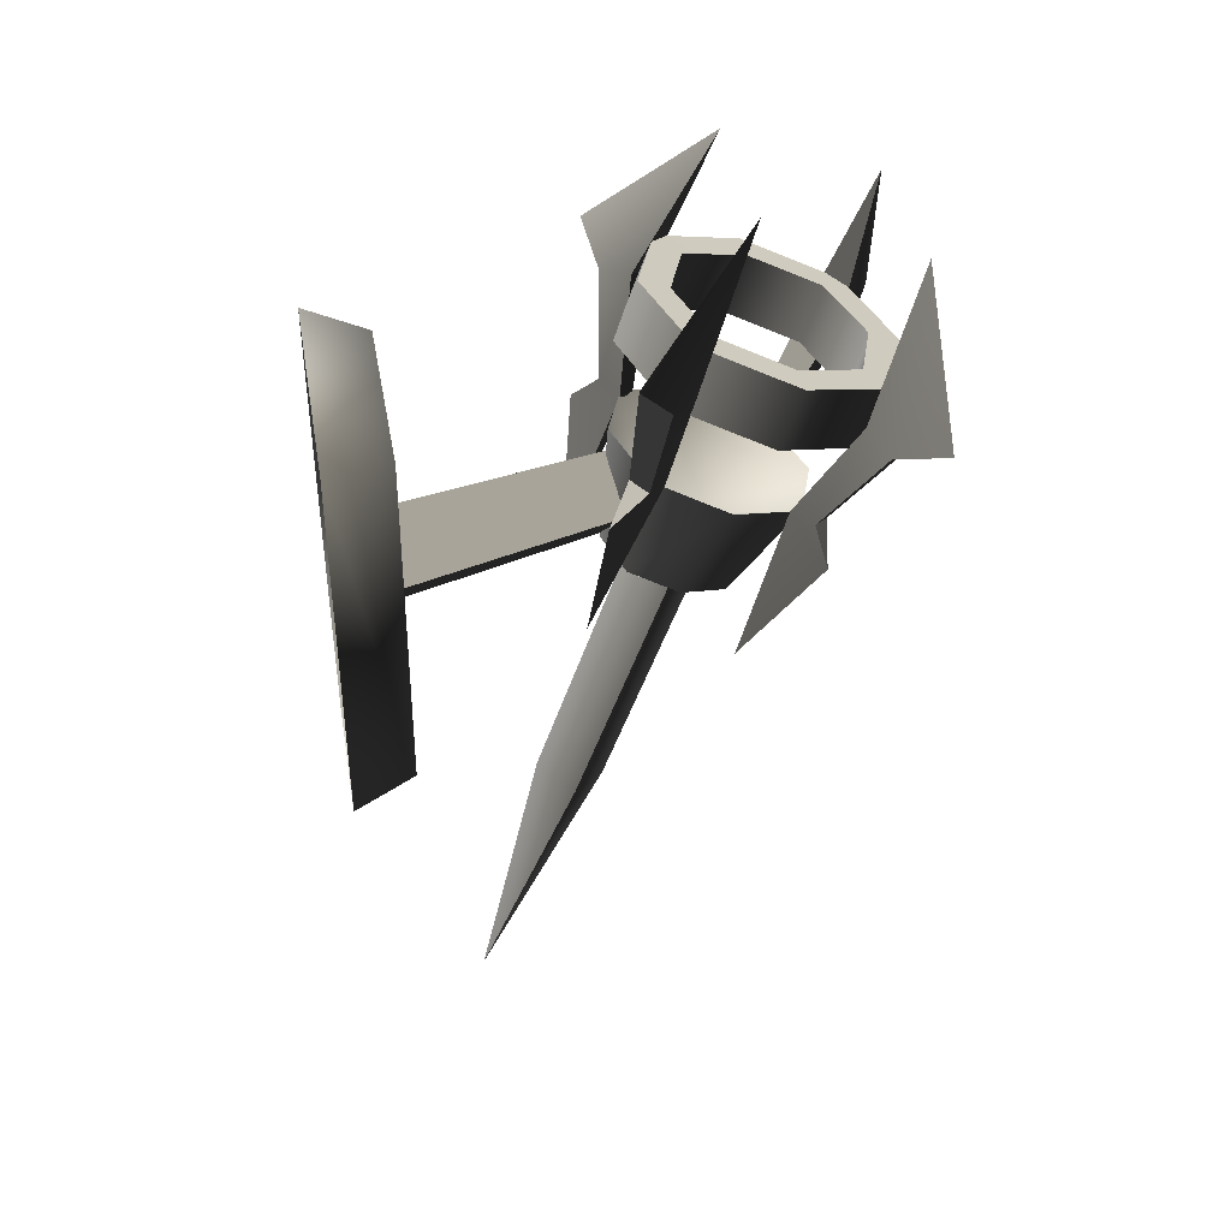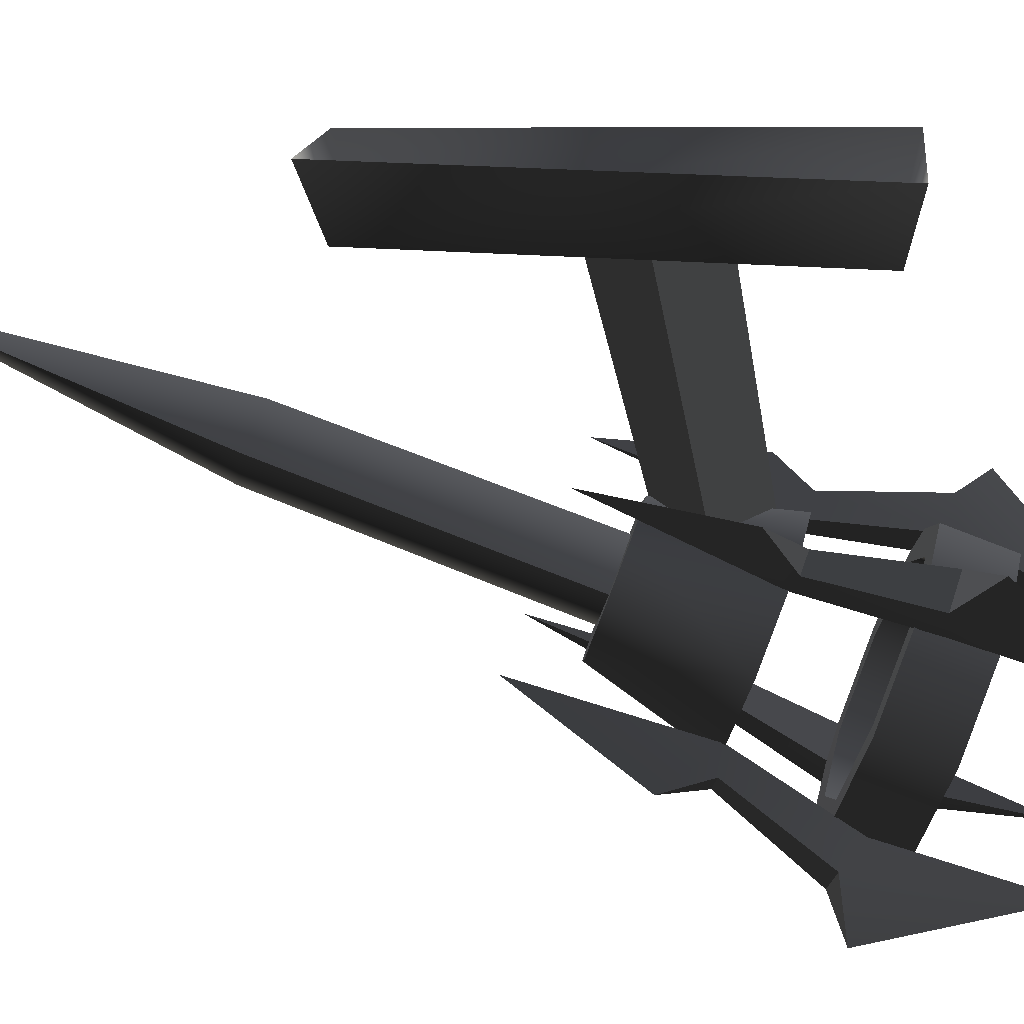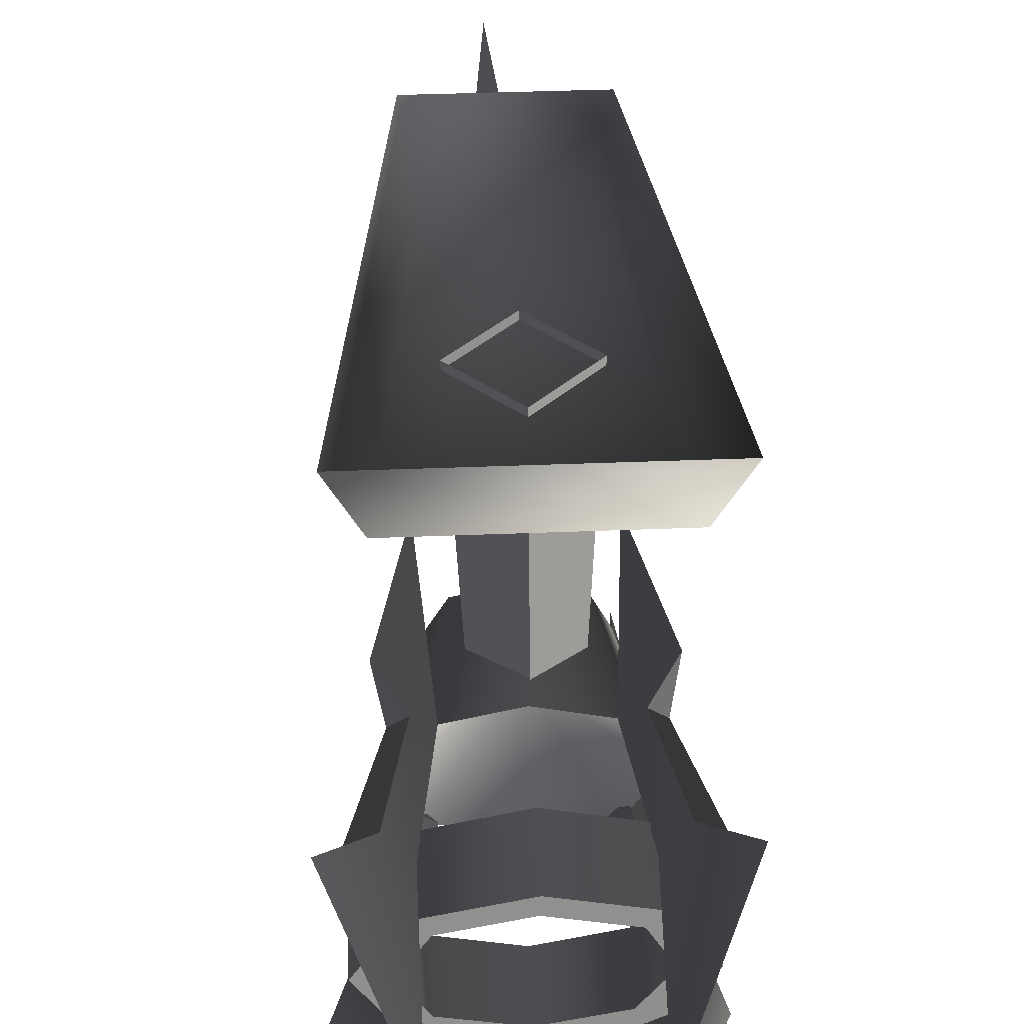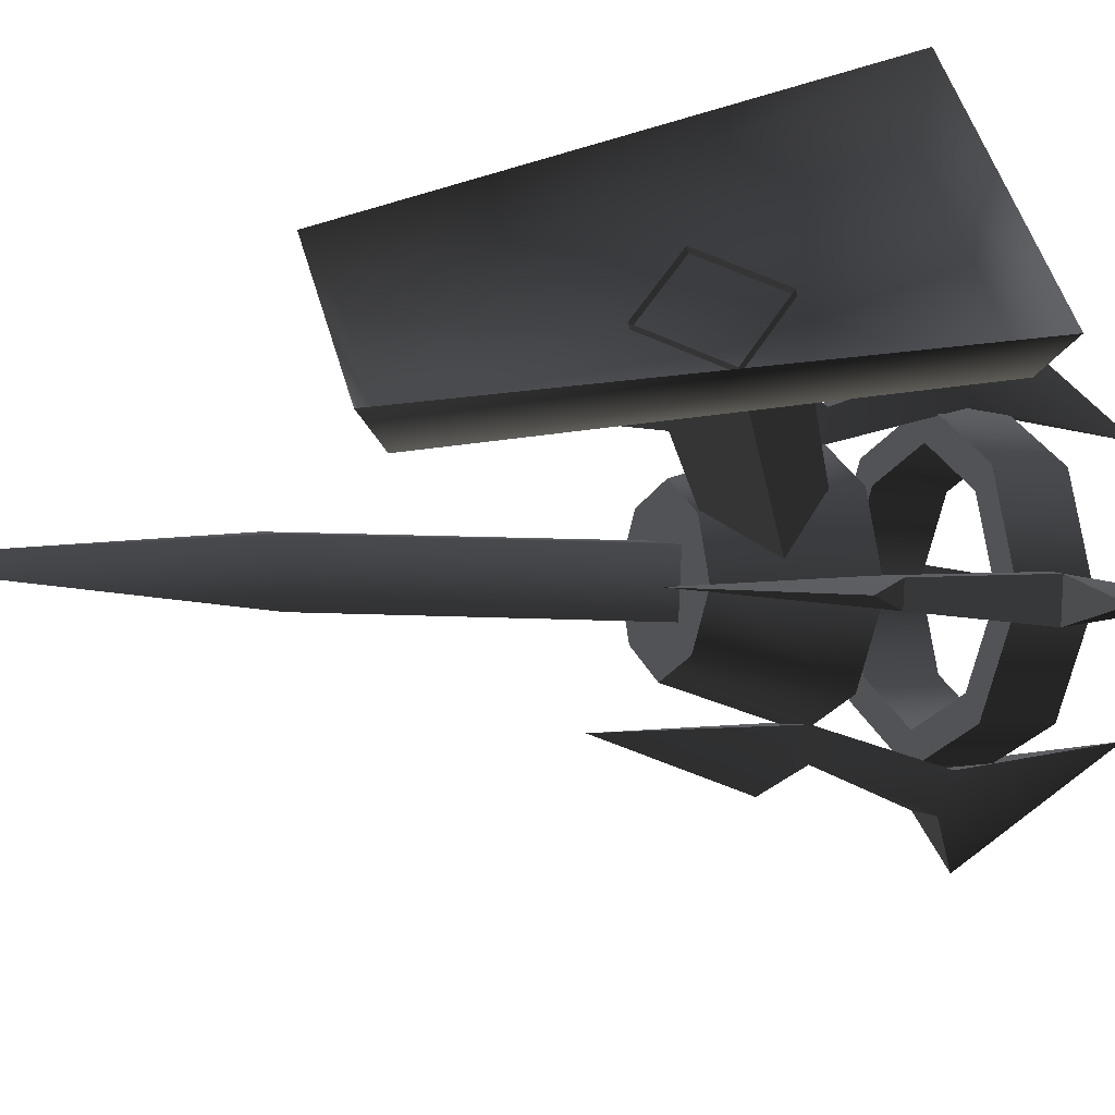
<metadata>
{"format":"obj","ext":"obj","renderer":"f3d","projection":"perspective","resolution":1024,"background":"white","views":[{"elev":39.5,"azim":79.9,"up":"+Y"},{"elev":15.4,"azim":96.9,"up":"+Z"},{"elev":38.7,"azim":177.1,"up":"+Z"},{"elev":50.1,"azim":74.6,"up":"+Z"}]}
</metadata>
<code>
v 0.1192 0.269 -0.353
v 0.1629 0.3092 -0.2406
v 0.1628 0.3847 -0.2677
v 0.1192 0.3445 -0.38
v 3.372e-07 0.2543 -0.3941
v 0.1192 0.269 -0.353
v 0.1192 0.3445 -0.38
v -3.372e-07 0.3298 -0.421
v -0.1192 0.269 -0.353
v -0.1192 0.3445 -0.38
v -0.1629 0.3092 -0.2406
v -0.1192 0.269 -0.353
v -0.1192 0.3445 -0.38
v -0.1628 0.3847 -0.2677
v 0.0901 0.3543 -0.3526
v 0.1192 0.3445 -0.38
v 0.1628 0.3847 -0.2677
v -3.372e-07 0.3298 -0.421
v 0.0901 0.3543 -0.3526
v 0.1628 0.3847 -0.2677
v 0.1231 0.3847 -0.2677
v 0.0901 0.3543 -0.3526
v -3.372e-07 0.3432 -0.3836
v -3.372e-07 0.3298 -0.421
v -0.0901 0.3543 -0.3526
v -0.0901 0.3543 -0.3526
v -0.1192 0.3445 -0.38
v -3.372e-07 0.3298 -0.421
v -0.1628 0.3847 -0.2677
v -0.0901 0.3543 -0.3526
v -0.1231 0.3847 -0.2677
v -0.1628 0.3847 -0.2677
v 0.1277 0.3092 -0.2406
v 0.0935 0.2777 -0.3287
v 0.0901 0.3543 -0.3526
v 0.1231 0.3847 -0.2677
v 0.0935 0.2777 -0.3287
v 3.372e-07 0.2662 -0.361
v -3.372e-07 0.3432 -0.3836
v 0.0901 0.3543 -0.3526
v -0.0901 0.3543 -0.3526
v -0.0935 0.2777 -0.3287
v -0.0935 0.2777 -0.3287
v -0.1277 0.3092 -0.2406
v -0.1231 0.3847 -0.2677
v -0.0901 0.3543 -0.3526
v 0.1629 0.3092 -0.2406
v 0.1192 0.269 -0.353
v 0.0935 0.2777 -0.3287
v 3.372e-07 0.2543 -0.3941
v 0.1629 0.3092 -0.2406
v 0.0935 0.2777 -0.3287
v 0.1277 0.3092 -0.2406
v 3.372e-07 0.2543 -0.3941
v 3.372e-07 0.2662 -0.361
v 0.0935 0.2777 -0.3287
v -0.0935 0.2777 -0.3287
v 3.372e-07 0.2543 -0.3941
v -0.1192 0.269 -0.353
v -0.0935 0.2777 -0.3287
v -0.1629 0.3092 -0.2406
v -0.1629 0.3092 -0.2406
v -0.1277 0.3092 -0.2406
v -0.0935 0.2777 -0.3287
v -0.1295 0.2022 -0.2026
v -0.0948 0.1703 -0.2918
v 3.372e-07 0.1114 -0.17
v 0 0.1587 -0.3244
v 0.0948 0.1704 -0.2918
v 3.372e-07 0.1114 -0.17
v 0.0948 0.1704 -0.2918
v 0.1295 0.2022 -0.2026
v 0.1295 0.2022 -0.2026
v 0.0948 0.1704 -0.2918
v 0.0639 0.0412 -0.2127
v 0.0872 0.0627 -0.1525
v 0.0639 0.0412 -0.2127
v 0.0948 0.1704 -0.2918
v 0 0.1587 -0.3244
v 3.372e-07 0.0333 -0.2347
v -0.0639 0.0412 -0.2127
v -0.0948 0.1703 -0.2918
v -0.1295 0.2022 -0.2026
v -0.0872 0.0627 -0.1525
v -0.0639 0.0412 -0.2127
v -0.0948 0.1703 -0.2918
v 0.0639 0.0412 -0.2127
v 3.372e-07 0.0333 -0.2347
v -0.0639 0.0412 -0.2127
v 0.0872 0.0627 -0.1525
v -0.0872 0.0627 -0.1525
v 0.1628 0.3847 -0.2677
v 0.1629 0.3092 -0.2406
v 0.1192 0.3498 -0.1283
v 0.1192 0.4251 -0.1556
v 0.1192 0.4251 -0.1556
v 0.1192 0.3498 -0.1283
v -6.743e-07 0.3646 -0.0872
v -3.372e-07 0.44 -0.1145
v -0.1192 0.3498 -0.1283
v -0.1192 0.4251 -0.1556
v -0.1192 0.4251 -0.1556
v -0.1192 0.3498 -0.1283
v -0.1629 0.3092 -0.2406
v -0.1628 0.3847 -0.2677
v 0.0901 0.4153 -0.1829
v 0.1231 0.3847 -0.2677
v 0.1628 0.3847 -0.2677
v 0.0901 0.4153 -0.1829
v 0.1628 0.3847 -0.2677
v 0.1192 0.4251 -0.1556
v -3.372e-07 0.44 -0.1145
v -3.372e-07 0.44 -0.1145
v 6.743e-07 0.4265 -0.1519
v 0.0901 0.4153 -0.1829
v -0.0901 0.4153 -0.1829
v -0.0901 0.4153 -0.1829
v -3.372e-07 0.44 -0.1145
v -0.1192 0.4251 -0.1556
v -0.1628 0.3847 -0.2677
v -0.1628 0.3847 -0.2677
v -0.1231 0.3847 -0.2677
v -0.0901 0.4153 -0.1829
v 0.0901 0.4153 -0.1829
v 0.0935 0.341 -0.1525
v 0.1277 0.3092 -0.2406
v 0.1231 0.3847 -0.2677
v 6.743e-07 0.4265 -0.1519
v 6.743e-07 0.3526 -0.1203
v 0.0935 0.341 -0.1525
v 0.0901 0.4153 -0.1829
v -0.0901 0.4153 -0.1829
v -0.0935 0.341 -0.1525
v -0.1231 0.3847 -0.2677
v -0.1277 0.3092 -0.2406
v -0.0935 0.341 -0.1525
v -0.0901 0.4153 -0.1829
v 0.0935 0.341 -0.1525
v 0.1192 0.3498 -0.1283
v 0.1629 0.3092 -0.2406
v -6.743e-07 0.3646 -0.0872
v 0.0935 0.341 -0.1525
v 0.1629 0.3092 -0.2406
v 0.1277 0.3092 -0.2406
v -6.743e-07 0.3646 -0.0872
v 0.0935 0.341 -0.1525
v 6.743e-07 0.3526 -0.1203
v -0.0935 0.341 -0.1525
v -0.0935 0.341 -0.1525
v -0.1192 0.3498 -0.1283
v -6.743e-07 0.3646 -0.0872
v -0.1629 0.3092 -0.2406
v -0.1629 0.3092 -0.2406
v -0.0935 0.341 -0.1525
v -0.1277 0.3092 -0.2406
v -0.1295 0.2022 -0.2026
v 3.372e-07 0.1114 -0.17
v -0.0948 0.2344 -0.1136
v 3.372e-07 0.1114 -0.17
v 0.1295 0.2022 -0.2026
v 0.0948 0.2344 -0.1136
v 3.372e-07 0.2462 -0.0809
v -0.0948 0.2344 -0.1136
v 0.1295 0.2022 -0.2026
v 0.0872 0.0627 -0.1525
v 0.0639 0.0844 -0.0923
v 0.0948 0.2344 -0.1136
v 0.0639 0.0844 -0.0923
v -3.372e-07 0.0924 -0.0703
v 3.372e-07 0.2462 -0.0809
v 0.0948 0.2344 -0.1136
v -0.0639 0.0844 -0.0923
v -0.0948 0.2344 -0.1136
v -0.1295 0.2022 -0.2026
v -0.0948 0.2344 -0.1136
v -0.0639 0.0844 -0.0923
v -0.0872 0.0627 -0.1525
v 0.0639 0.0844 -0.0923
v -0.0639 0.0844 -0.0923
v -3.372e-07 0.0924 -0.0703
v 0.0872 0.0627 -0.1525
v -0.0872 0.0627 -0.1525
v 0.1032 0.1632 -0.3197
v 0.1365 0.1134 -0.3153
v 0.1237 0.1701 -0.3004
v 0.0788 0.168 -0.2956
v 0.0993 0.175 -0.2763
v 0.096 -0.0345 -0.2191
v 0.1365 0.1134 -0.3153
v 0.096 -0.0345 -0.2191
v 0.0993 0.175 -0.2763
v 0.1237 0.1701 -0.3004
v 0.1345 0.3068 -0.3477
v 0.1644 0.2821 -0.3707
v 0.1007 0.4953 -0.4145
v 0.1877 0.2925 -0.4341
v 0.1016 0.2957 -0.3787
v 0.1007 0.4953 -0.4145
v 0.1345 0.3068 -0.3477
v 0.1644 0.2821 -0.3707
v 0.1877 0.2925 -0.4341
v 0.1315 0.271 -0.4016
v 0.1345 0.3068 -0.3477
v 0.0993 0.175 -0.2763
v 0.0788 0.168 -0.2956
v 0.1016 0.2957 -0.3787
v 0.1032 0.1632 -0.3197
v 0.1237 0.1701 -0.3004
v 0.1644 0.2821 -0.3707
v 0.1315 0.271 -0.4016
v 0.0788 0.168 -0.2956
v 0.096 -0.0345 -0.2191
v 0.1365 0.1134 -0.3153
v 0.1032 0.1632 -0.3197
v 0.1016 0.2957 -0.3787
v 0.1315 0.271 -0.4016
v 0.1007 0.4953 -0.4145
v 0.1877 0.2925 -0.4341
v 0.1234 0.2398 -0.1065
v 0.1361 0.2056 -0.0588
v 0.1029 0.2468 -0.0872
v 0.0991 0.2282 -0.1282
v 0.0785 0.2351 -0.1089
v 0.0956 0.0303 -0.0388
v 0.1361 0.2056 -0.0588
v 0.0956 0.0303 -0.0388
v 0.0785 0.2351 -0.1089
v 0.1029 0.2468 -0.0872
v 0.1012 0.3865 -0.1259
v 0.1311 0.382 -0.0925
v 0.1002 0.5633 -0.2254
v 0.1873 0.4193 -0.0811
v 0.1341 0.3754 -0.1569
v 0.1002 0.5633 -0.2254
v 0.1012 0.3865 -0.1259
v 0.1311 0.382 -0.0925
v 0.1873 0.4193 -0.0811
v 0.164 0.3709 -0.1235
v 0.1012 0.3865 -0.1259
v 0.0785 0.2351 -0.1089
v 0.0991 0.2282 -0.1282
v 0.1341 0.3754 -0.1569
v 0.1234 0.2398 -0.1065
v 0.1029 0.2468 -0.0872
v 0.1311 0.382 -0.0925
v 0.164 0.3709 -0.1235
v 0.0991 0.2282 -0.1282
v 0.0956 0.0303 -0.0388
v 0.1361 0.2056 -0.0588
v 0.1234 0.2398 -0.1065
v 0.1341 0.3754 -0.1569
v 0.164 0.3709 -0.1235
v 0.1002 0.5633 -0.2254
v 0.1873 0.4193 -0.0811
v -0.1032 0.2467 -0.0874
v -0.1365 0.2055 -0.0591
v -0.1237 0.2397 -0.1067
v -0.0788 0.235 -0.1091
v -0.0993 0.2281 -0.1284
v -0.096 0.0302 -0.0392
v -0.1365 0.2055 -0.0591
v -0.096 0.0302 -0.0392
v -0.0993 0.2281 -0.1284
v -0.1237 0.2397 -0.1067
v -0.1345 0.3753 -0.1573
v -0.1644 0.3708 -0.1238
v -0.1006 0.5631 -0.2258
v -0.1877 0.4192 -0.0815
v -0.1016 0.3864 -0.1263
v -0.1006 0.5631 -0.2258
v -0.1345 0.3753 -0.1573
v -0.1644 0.3708 -0.1238
v -0.1877 0.4192 -0.0815
v -0.1315 0.3819 -0.0929
v -0.1345 0.3753 -0.1573
v -0.0993 0.2281 -0.1284
v -0.0788 0.235 -0.1091
v -0.1016 0.3864 -0.1263
v -0.1032 0.2467 -0.0874
v -0.1237 0.2397 -0.1067
v -0.1644 0.3708 -0.1238
v -0.1315 0.3819 -0.0929
v -0.0788 0.235 -0.1091
v -0.096 0.0302 -0.0392
v -0.1365 0.2055 -0.0591
v -0.1032 0.2467 -0.0874
v -0.1016 0.3864 -0.1263
v -0.1315 0.3819 -0.0929
v -0.1006 0.5631 -0.2258
v -0.1877 0.4192 -0.0815
v -0.1234 0.17 -0.3007
v -0.1361 0.1133 -0.3157
v -0.1029 0.1631 -0.32
v -0.0991 0.1749 -0.2765
v -0.0785 0.1679 -0.2958
v -0.0956 -0.0346 -0.2195
v -0.1361 0.1133 -0.3157
v -0.0956 -0.0346 -0.2195
v -0.0785 0.1679 -0.2958
v -0.1029 0.1631 -0.32
v -0.1012 0.2956 -0.379
v -0.1311 0.2708 -0.402
v -0.1002 0.4952 -0.4148
v -0.1873 0.2923 -0.4345
v -0.1341 0.3067 -0.3481
v -0.1002 0.4952 -0.4148
v -0.1012 0.2956 -0.379
v -0.1311 0.2708 -0.402
v -0.1873 0.2923 -0.4345
v -0.164 0.282 -0.371
v -0.1012 0.2956 -0.379
v -0.0785 0.1679 -0.2958
v -0.0991 0.1749 -0.2765
v -0.1341 0.3067 -0.3481
v -0.1234 0.17 -0.3007
v -0.1029 0.1631 -0.32
v -0.1311 0.2708 -0.402
v -0.164 0.282 -0.371
v -0.0991 0.1749 -0.2765
v -0.0956 -0.0346 -0.2195
v -0.1361 0.1133 -0.3157
v -0.1234 0.17 -0.3007
v -0.1341 0.3067 -0.3481
v -0.164 0.282 -0.371
v -0.1002 0.4952 -0.4148
v -0.1873 0.2923 -0.4345
v -0.0032 0.2139 -0.0812
v -0.0032 0.1673 0.182
v -0.0742 0.0963 0.1817
v -0.0566 0.1606 -0.1183
v -0.0032 0.2139 -0.0812
v 0.0501 0.1606 -0.1183
v 0.0677 0.0963 0.1817
v -0.0032 0.1673 0.182
v -0.0032 0.1072 -0.1185
v -0.003199 0.0253 0.1815
v 0.0677 0.0963 0.1817
v 0.0501 0.1606 -0.1183
v -0.0032 0.1072 -0.1185
v -0.0566 0.1606 -0.1183
v -0.0742 0.0963 0.1817
v -0.003199 0.0253 0.1815
v 0.0453 -0.281 -0.0296
v 0.0486 0.0691 -0.1554
v 1.388e-17 0.0529 -0.2007
v 6.743e-07 -0.2962 -0.0722
v 4.857e-17 -0.631 0.0962
v 1.388e-17 0.0529 -0.2007
v -0.0486 0.0691 -0.1554
v -0.0453 -0.281 -0.0296
v 6.743e-07 -0.2962 -0.0722
v 4.857e-17 -0.631 0.0962
v -3.372e-07 0.0854 -0.1102
v 0.0486 0.0691 -0.1554
v 0.0453 -0.281 -0.0296
v 6.743e-07 -0.2656 0.013
v 4.857e-17 -0.631 0.0962
v -0.0453 -0.281 -0.0296
v -0.0486 0.0691 -0.1554
v -3.372e-07 0.0854 -0.1102
v 6.743e-07 -0.2656 0.013
v 4.857e-17 -0.631 0.0962
v -0.0817 -0.191 0.1729
v 0.0752 -0.191 0.1729
v 0.1324 0.3211 0.1729
v -0.1389 0.3211 0.1729
v 0.0752 -0.191 0.1729
v 0.0961 -0.2192 0.2546
v 0.1686 0.3389 0.2546
v 0.1324 0.3211 0.1729
v -0.0817 -0.191 0.1729
v -0.1389 0.3211 0.1729
v -0.175 0.3389 0.2546
v -0.1026 -0.2192 0.2546
v 0.1686 0.3389 0.2546
v -0.175 0.3389 0.2546
v -0.1389 0.3211 0.1729
v 0.1324 0.3211 0.1729
v 0.0752 -0.191 0.1729
v -0.0817 -0.191 0.1729
v -0.1026 -0.2192 0.2546
v 0.0961 -0.2192 0.2546
g Torch_01_(4)_6003_73
f 1 3 2
f 1 4 3
f 5 7 6
f 5 8 7
f 9 8 5
f 9 10 8
f 11 13 12
f 11 14 13
f 15 17 16
f 15 16 18
f 19 21 20
f 22 24 23
f 25 23 24
f 26 28 27
f 26 27 29
f 30 32 31
f 33 35 34
f 33 36 35
f 37 39 38
f 37 40 39
f 38 39 41
f 38 41 42
f 43 45 44
f 43 46 45
f 47 49 48
f 50 48 49
f 51 53 52
f 54 56 55
f 54 55 57
f 58 60 59
f 61 59 60
f 62 64 63
f 65 67 66
f 67 68 66
f 67 69 68
f 70 72 71
f 73 75 74
f 73 76 75
f 77 79 78
f 77 80 79
f 79 80 81
f 79 81 82
f 83 85 84
f 83 86 85
f 87 89 88
f 90 89 87
f 90 91 89
f 92 94 93
f 92 95 94
f 96 98 97
f 96 99 98
f 99 100 98
f 99 101 100
f 102 104 103
f 102 105 104
f 106 108 107
f 109 111 110
f 112 111 109
f 113 115 114
f 116 113 114
f 117 119 118
f 120 119 117
f 121 123 122
f 124 126 125
f 124 127 126
f 128 130 129
f 128 131 130
f 132 128 129
f 132 129 133
f 134 136 135
f 134 137 136
f 138 140 139
f 141 138 139
f 142 144 143
f 145 147 146
f 148 147 145
f 149 151 150
f 152 149 150
f 153 155 154
f 156 158 157
f 159 161 160
f 159 162 161
f 159 163 162
f 164 166 165
f 164 167 166
f 168 170 169
f 168 171 170
f 170 172 169
f 170 173 172
f 174 176 175
f 174 177 176
f 178 180 179
f 179 181 178
f 179 182 181
f 183 185 184
f 186 188 187
f 189 191 190
f 189 192 191
f 192 193 191
f 192 194 193
f 195 193 194
f 195 194 196
f 197 199 198
f 200 202 201
f 203 205 204
f 203 206 205
f 207 209 208
f 207 210 209
f 211 213 212
f 211 214 213
f 214 211 215
f 214 215 216
f 217 216 215
f 217 218 216
f 219 221 220
f 222 224 223
f 225 227 226
f 225 228 227
f 228 229 227
f 228 230 229
f 231 229 230
f 231 230 232
f 233 235 234
f 236 238 237
f 239 241 240
f 239 242 241
f 243 245 244
f 243 246 245
f 247 249 248
f 247 250 249
f 250 247 251
f 250 251 252
f 253 252 251
f 253 254 252
f 255 257 256
f 258 260 259
f 261 263 262
f 261 264 263
f 264 265 263
f 264 266 265
f 267 265 266
f 267 266 268
f 269 271 270
f 272 274 273
f 275 277 276
f 275 278 277
f 279 281 280
f 279 282 281
f 283 285 284
f 283 286 285
f 286 283 287
f 286 287 288
f 289 288 287
f 289 290 288
f 291 293 292
f 294 296 295
f 297 299 298
f 297 300 299
f 300 301 299
f 300 302 301
f 303 301 302
f 303 302 304
f 305 307 306
f 308 310 309
f 311 313 312
f 311 314 313
f 315 317 316
f 315 318 317
f 319 321 320
f 319 322 321
f 322 319 323
f 322 323 324
f 325 324 323
f 325 326 324
f 327 329 328
f 327 330 329
f 331 333 332
f 331 334 333
f 335 337 336
f 335 338 337
f 339 341 340
f 339 342 341
f 343 345 344
f 343 346 345
f 347 346 343
f 348 350 349
f 348 351 350
f 352 350 351
f 353 355 354
f 353 356 355
f 357 355 356
f 358 360 359
f 358 361 360
f 362 361 358
f 363 365 364
f 363 366 365
f 367 369 368
f 367 370 369
f 371 373 372
f 371 374 373
f 375 377 376
f 375 378 377
f 379 381 380
f 379 382 381

</code>
